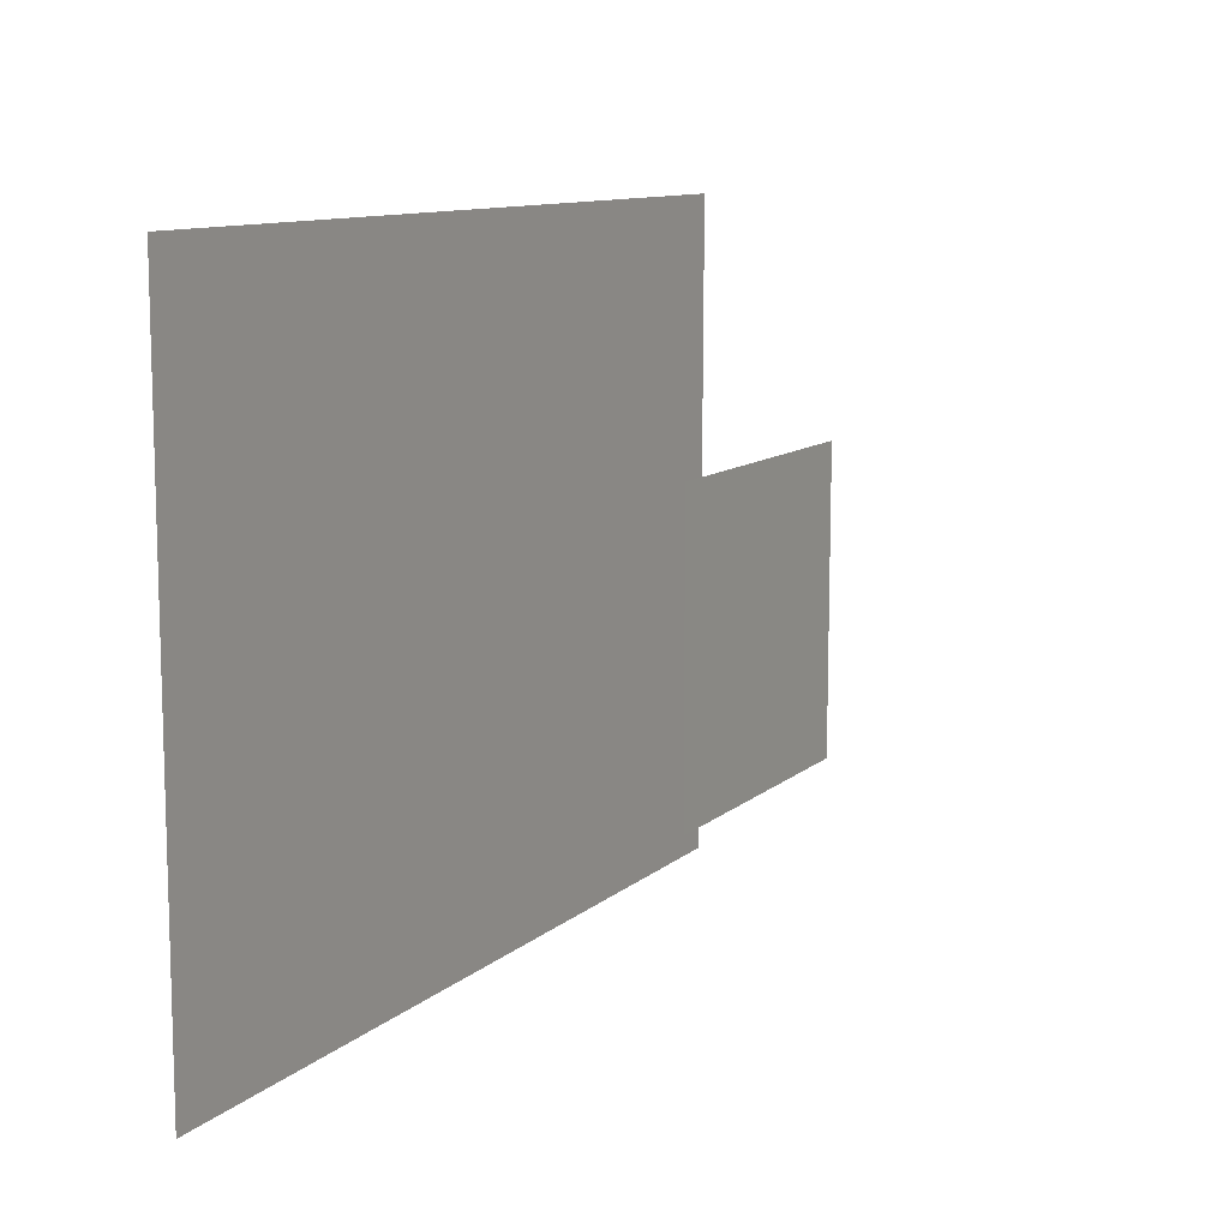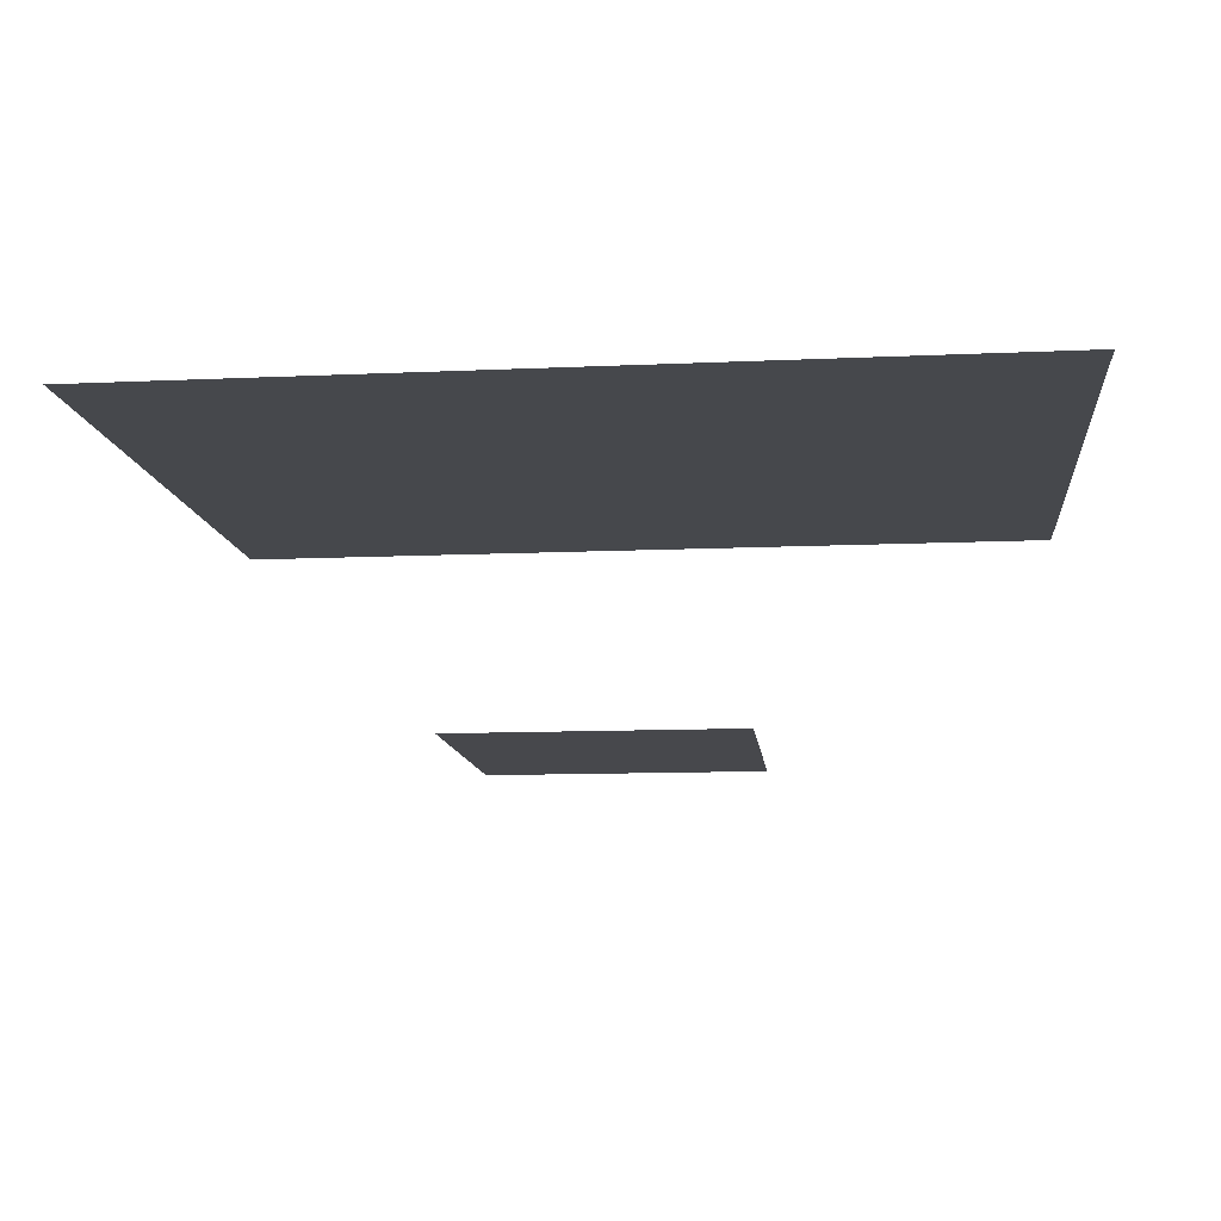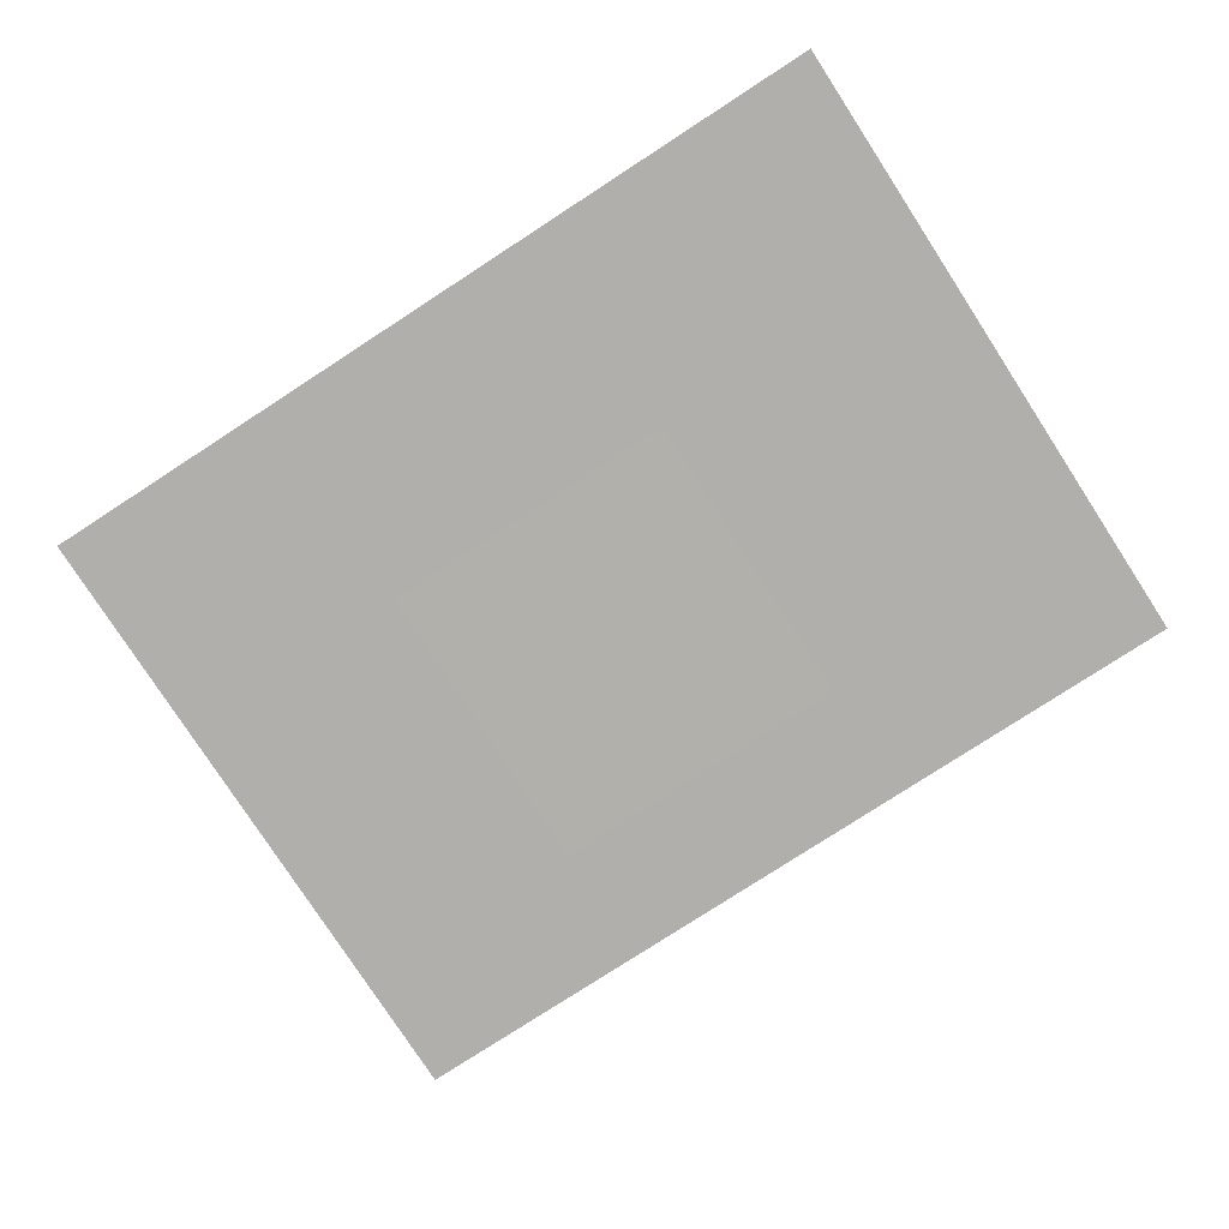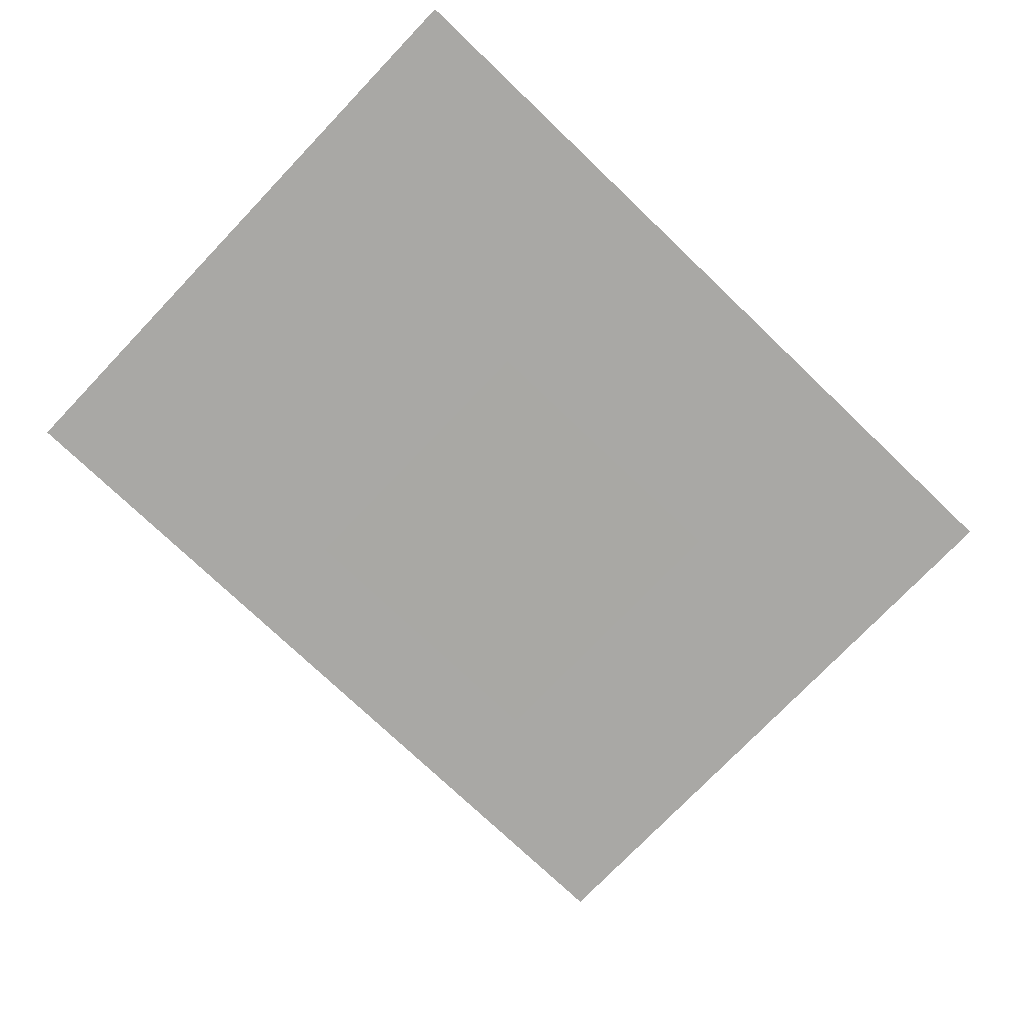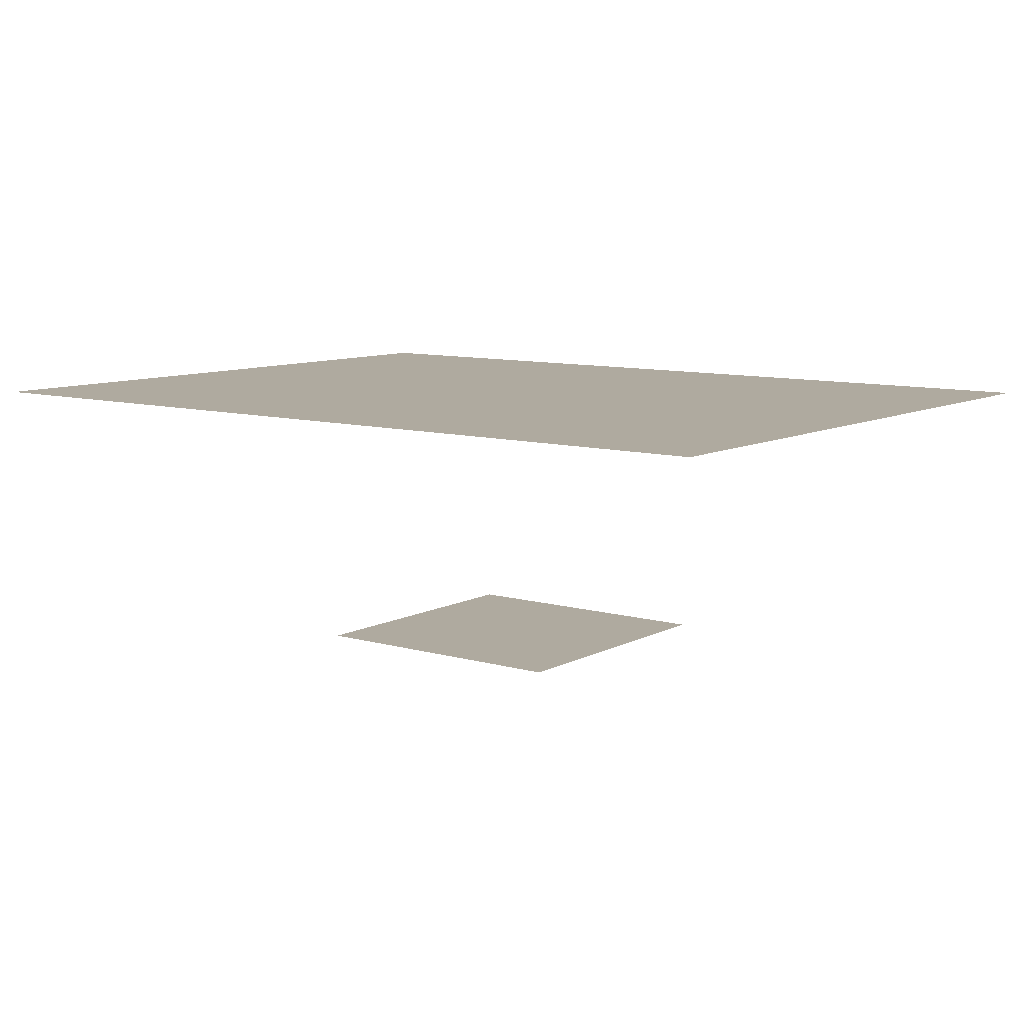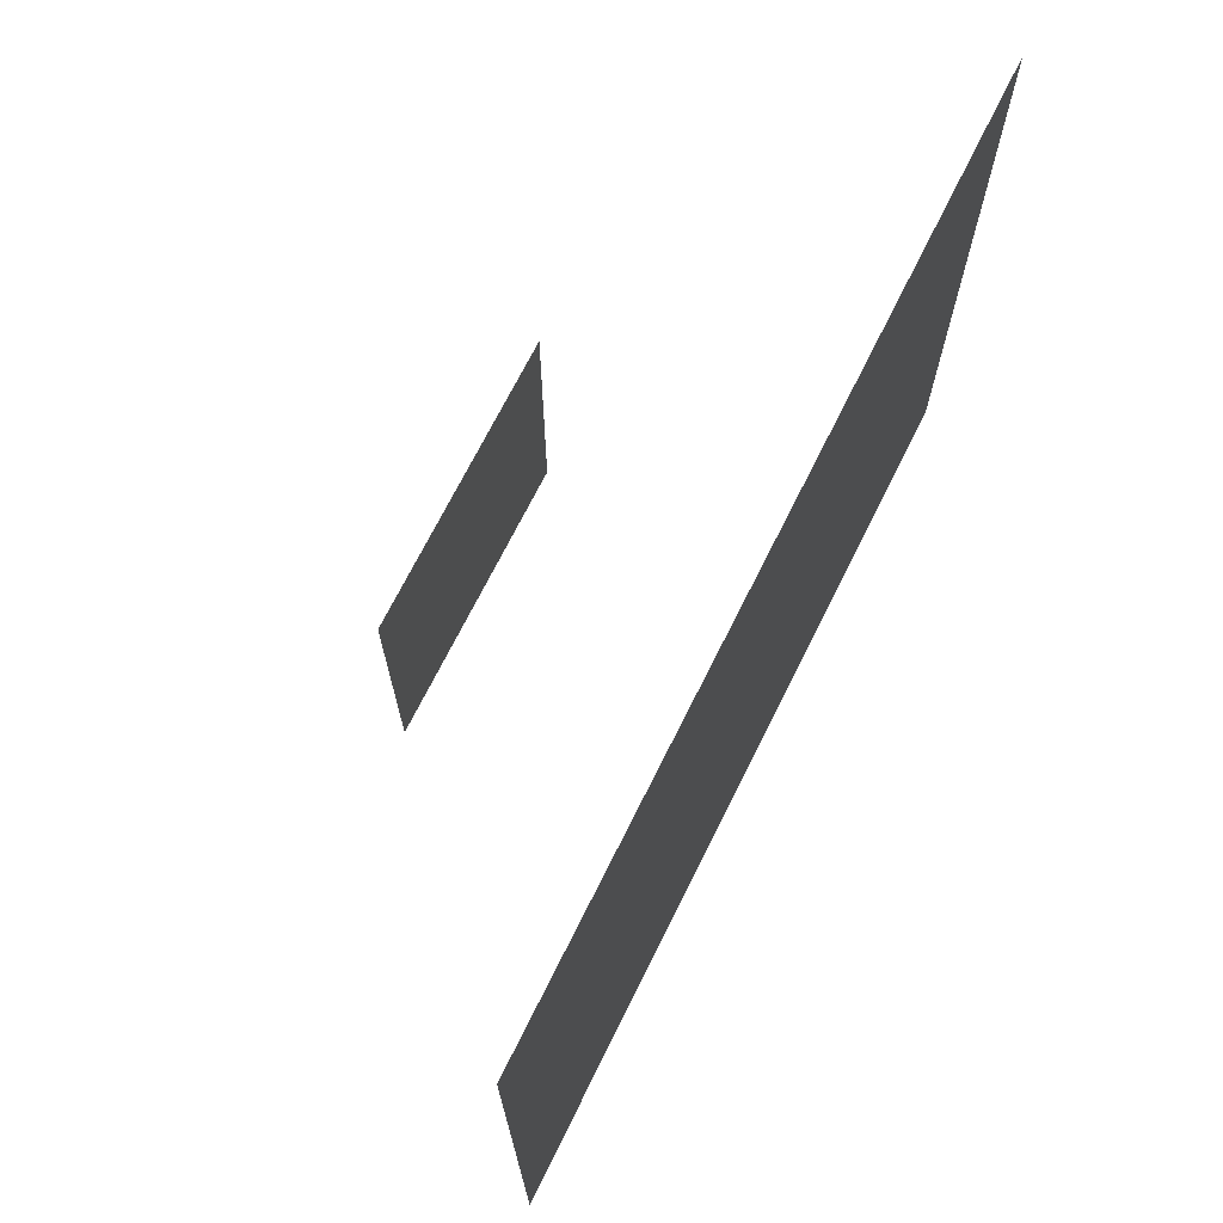
<metadata>
{"format":"obj","ext":"obj","renderer":"f3d","projection":"perspective","resolution":1024,"background":"white","views":[{"elev":11.1,"azim":118.1,"up":"+Y"},{"elev":-11.6,"azim":-173.8,"up":"+Z"},{"elev":-78.5,"azim":-147.0,"up":"+Z"},{"elev":-74.9,"azim":-43.7,"up":"+Z"},{"elev":9.5,"azim":36.9,"up":"+Z"},{"elev":70.5,"azim":-63.5,"up":"+Y"}]}
</metadata>
<code>
o Plane
v -1 -1 -0
v 1 -1 -0
v -1 1 0
v 1 1 0
f 1 2 4 3
o Plane.001
v -3.144 -2.398 1.944
v 3.144 -2.398 1.944
v -3.144 2.398 1.929
v 3.144 2.398 1.929
f 5 6 8 7

</code>
